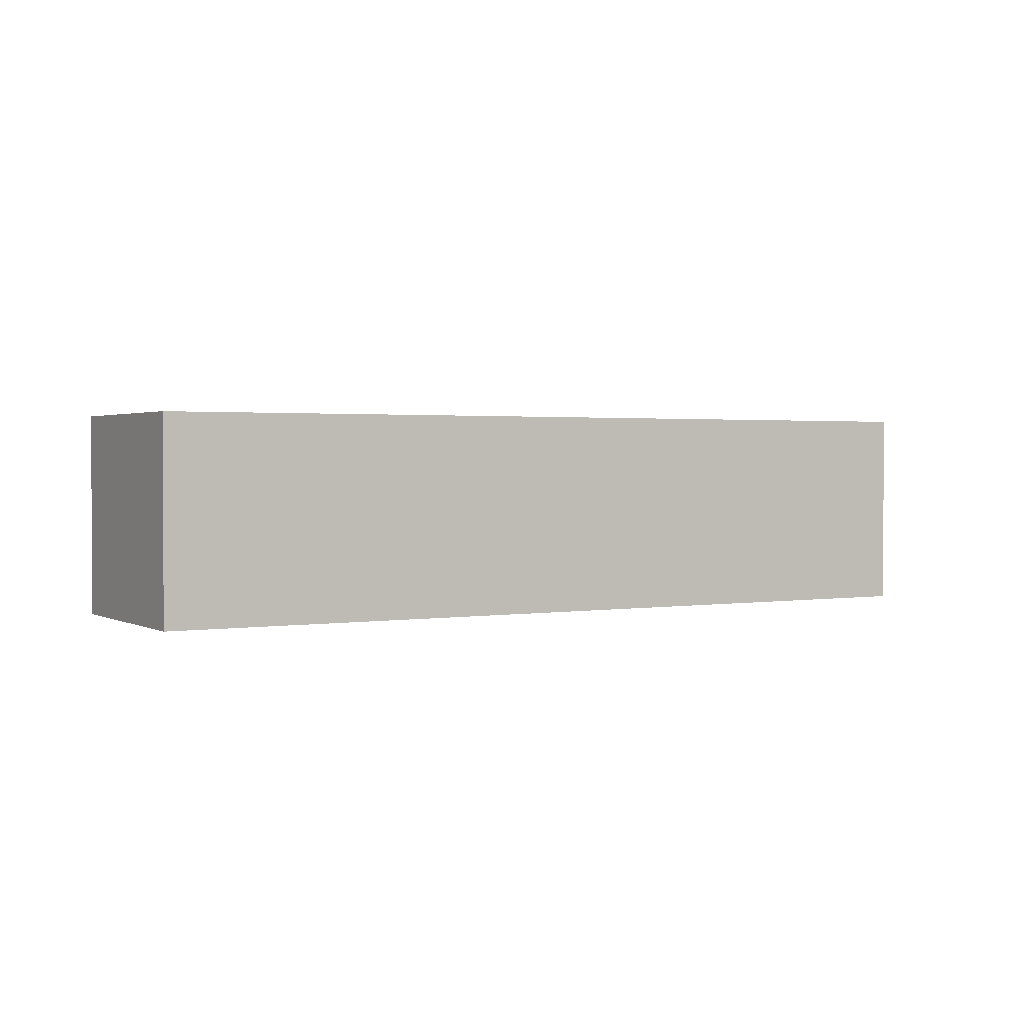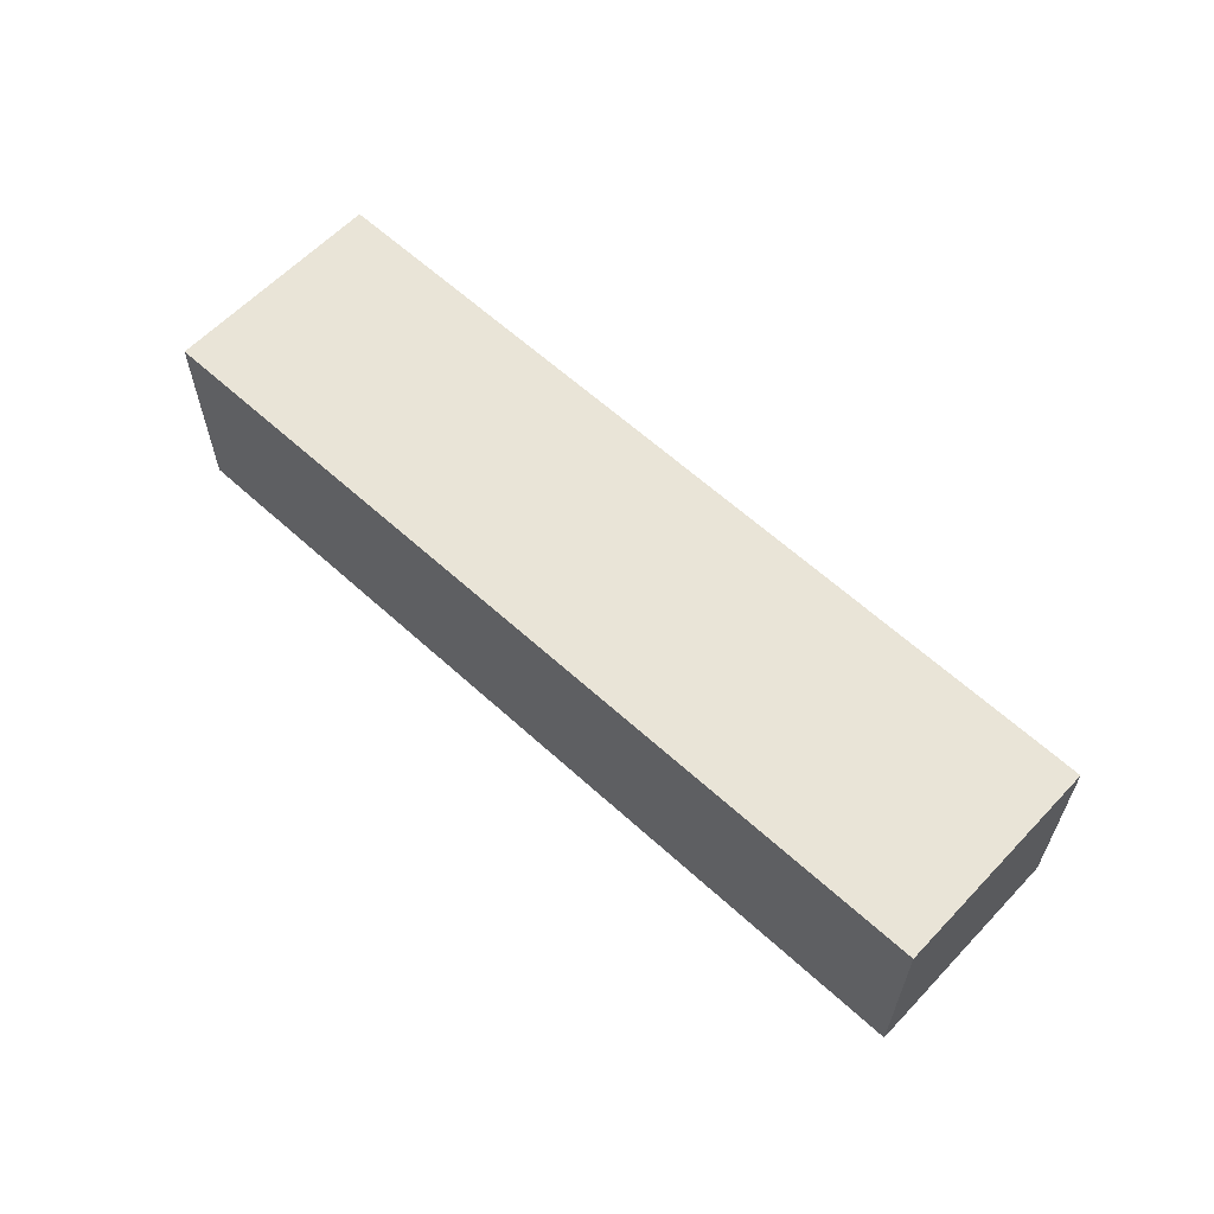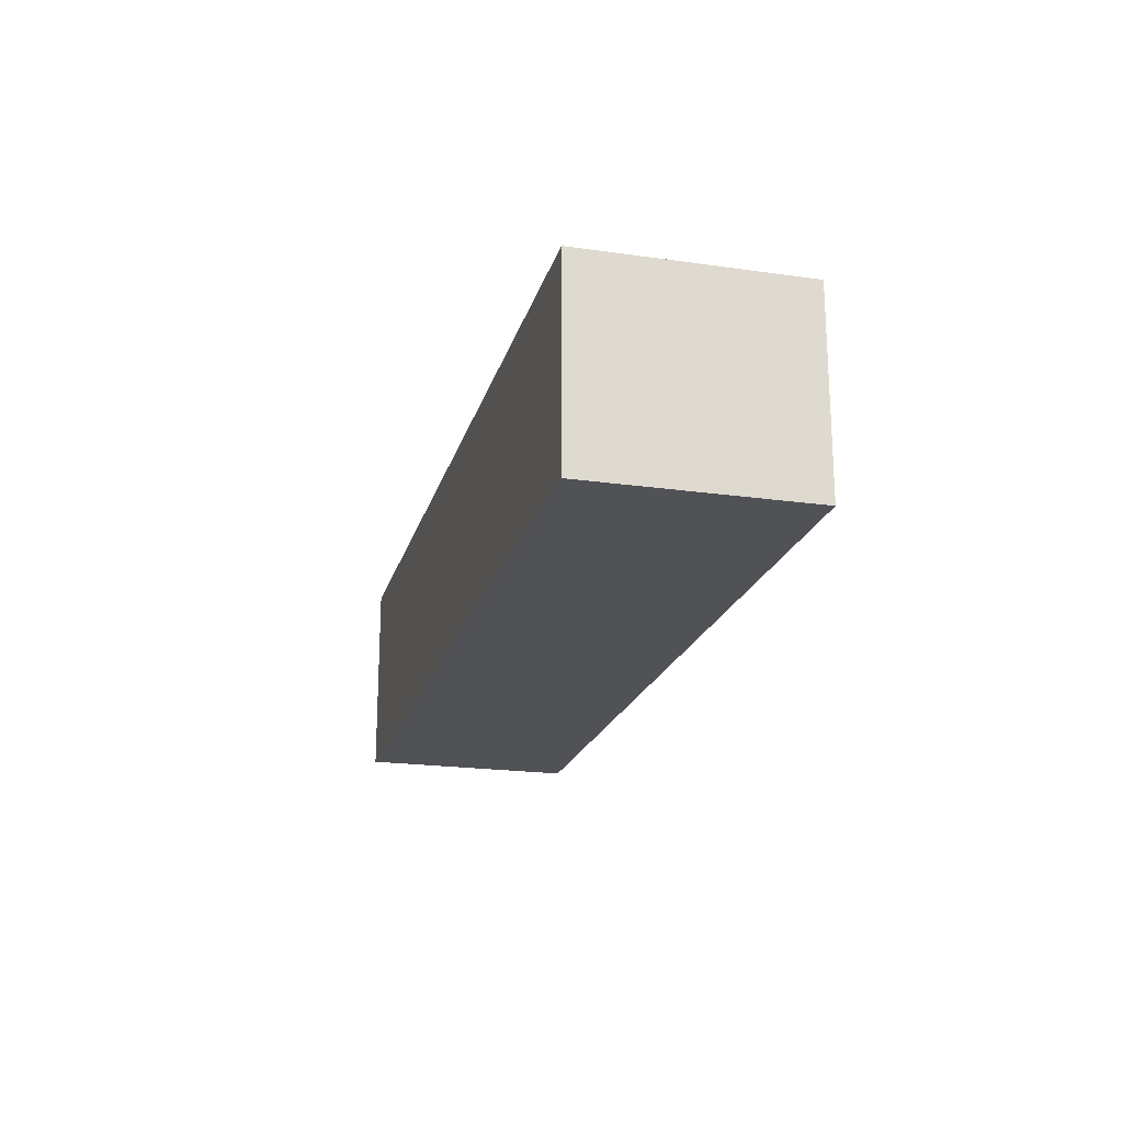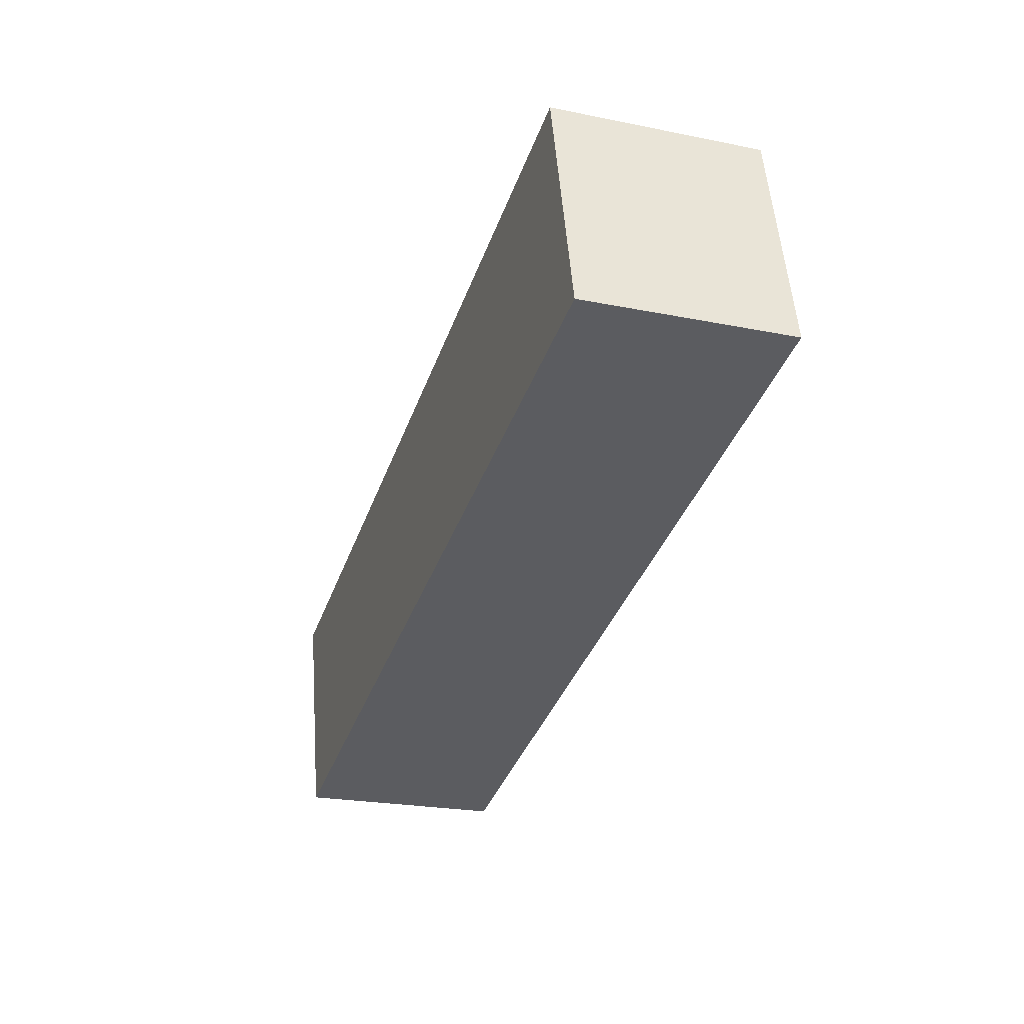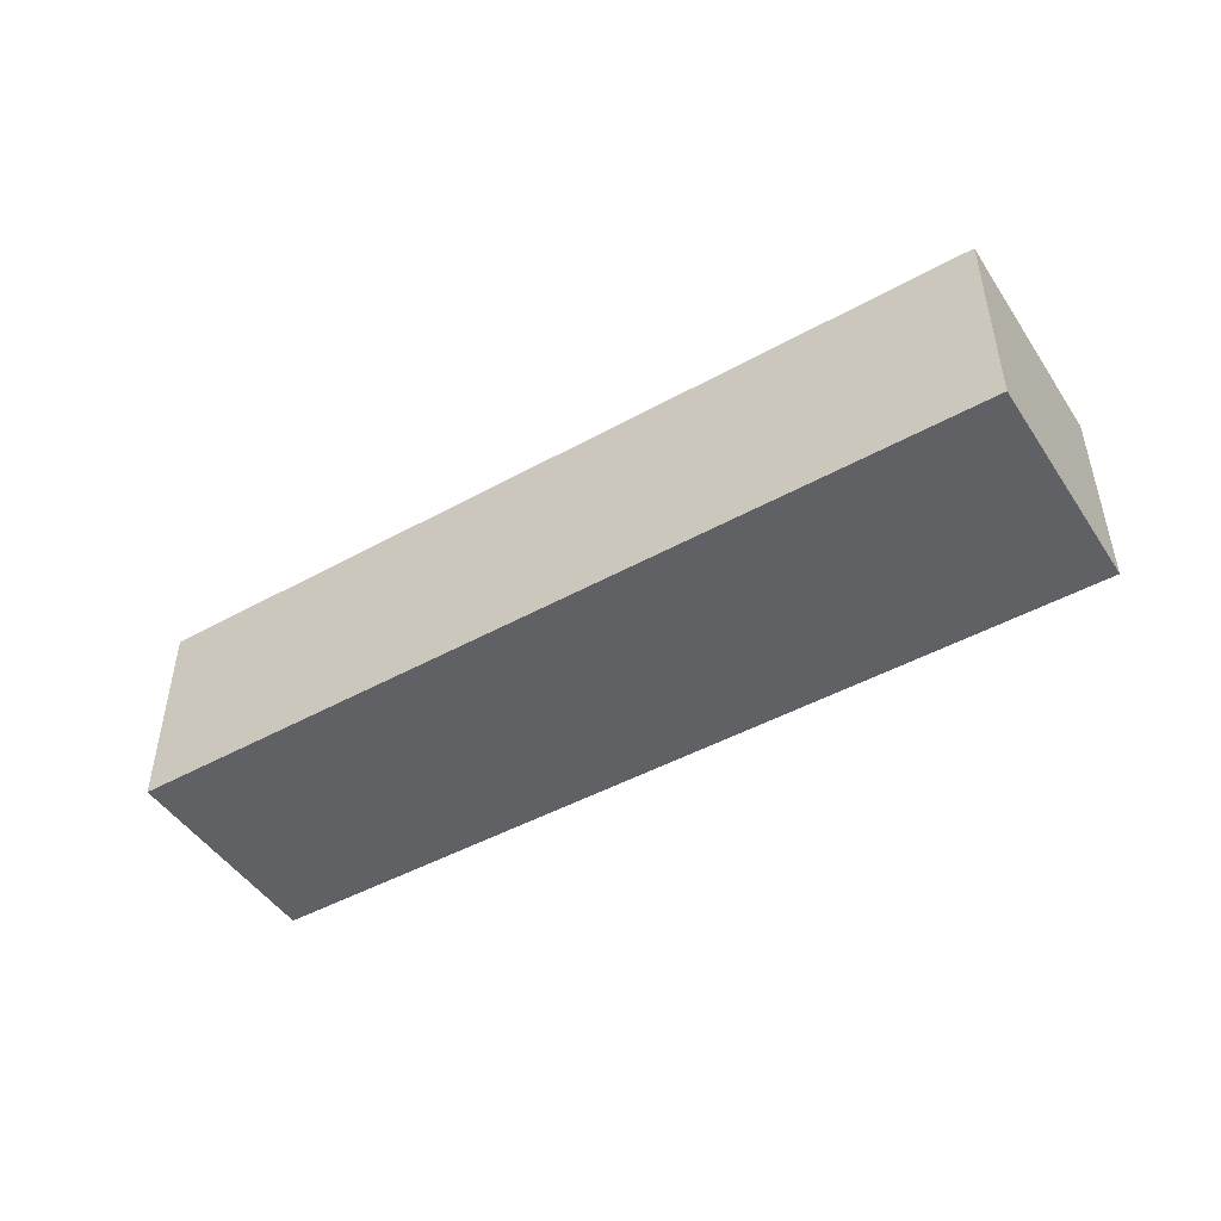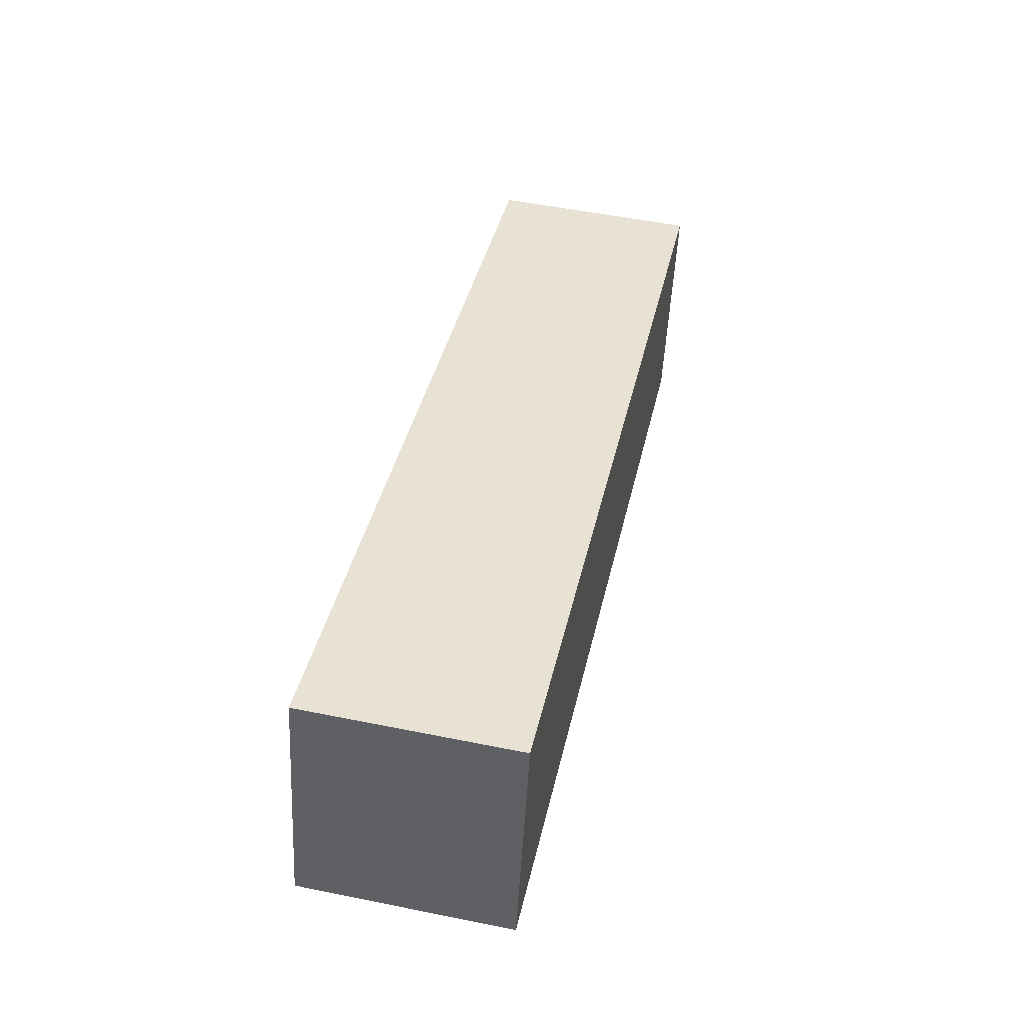
<metadata>
{"format":"obj","ext":"obj","renderer":"f3d","projection":"perspective","resolution":1024,"background":"white","views":[{"elev":1.6,"azim":163.4,"up":"+Y"},{"elev":60.9,"azim":56.8,"up":"+Y"},{"elev":-20.7,"azim":-90.9,"up":"+Y"},{"elev":-22.9,"azim":-109.0,"up":"+Z"},{"elev":-47.5,"azim":-134.5,"up":"+Y"},{"elev":52.4,"azim":-77.7,"up":"+Z"}]}
</metadata>
<code>
v  0 2.649 1.622e-16
v  11.73 2.649 0.124
v  11.06 2.649 -2.667
v  0.688 2.649 2.852
v  11.73 -7.593e-18 0.124
v  11.06 1.633e-16 -2.667
v  0 0 0
v  0.688 -1.746e-16 2.852
g defaultobject
f 1 2 3
f 2 1 4
f 5 3 2
f 3 5 6
f 6 1 3
f 1 6 7
f 7 4 1
f 4 7 8
f 8 2 4
f 2 8 5
f 5 7 6
f 7 5 8

</code>
